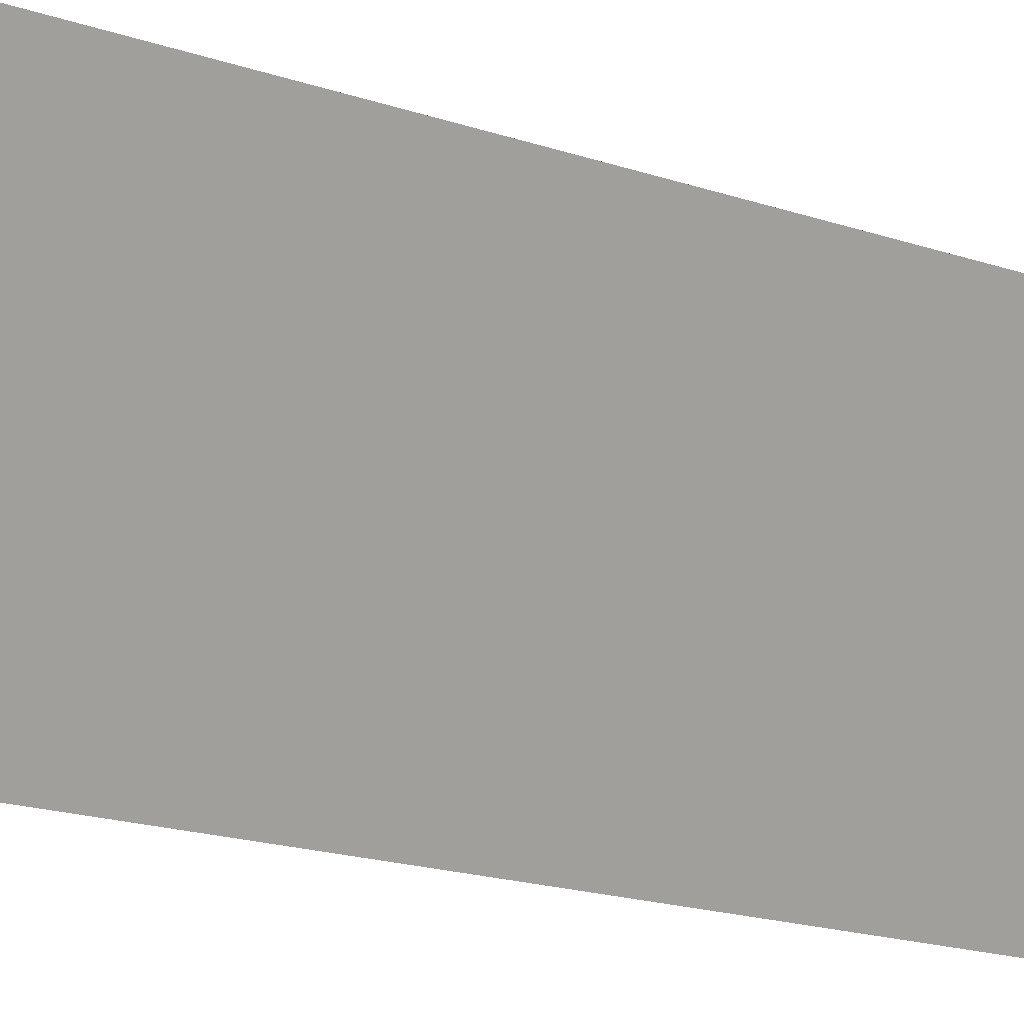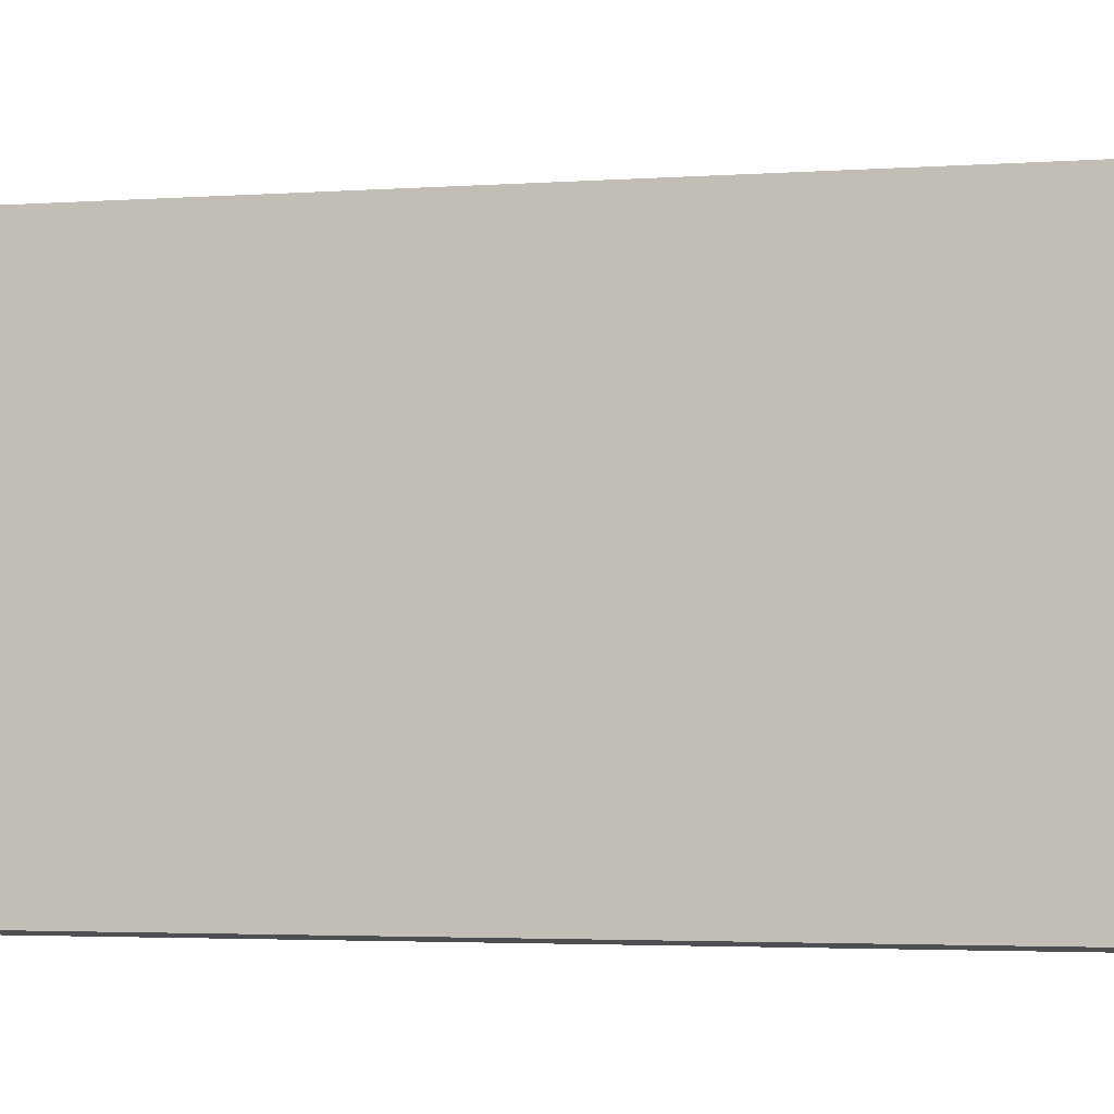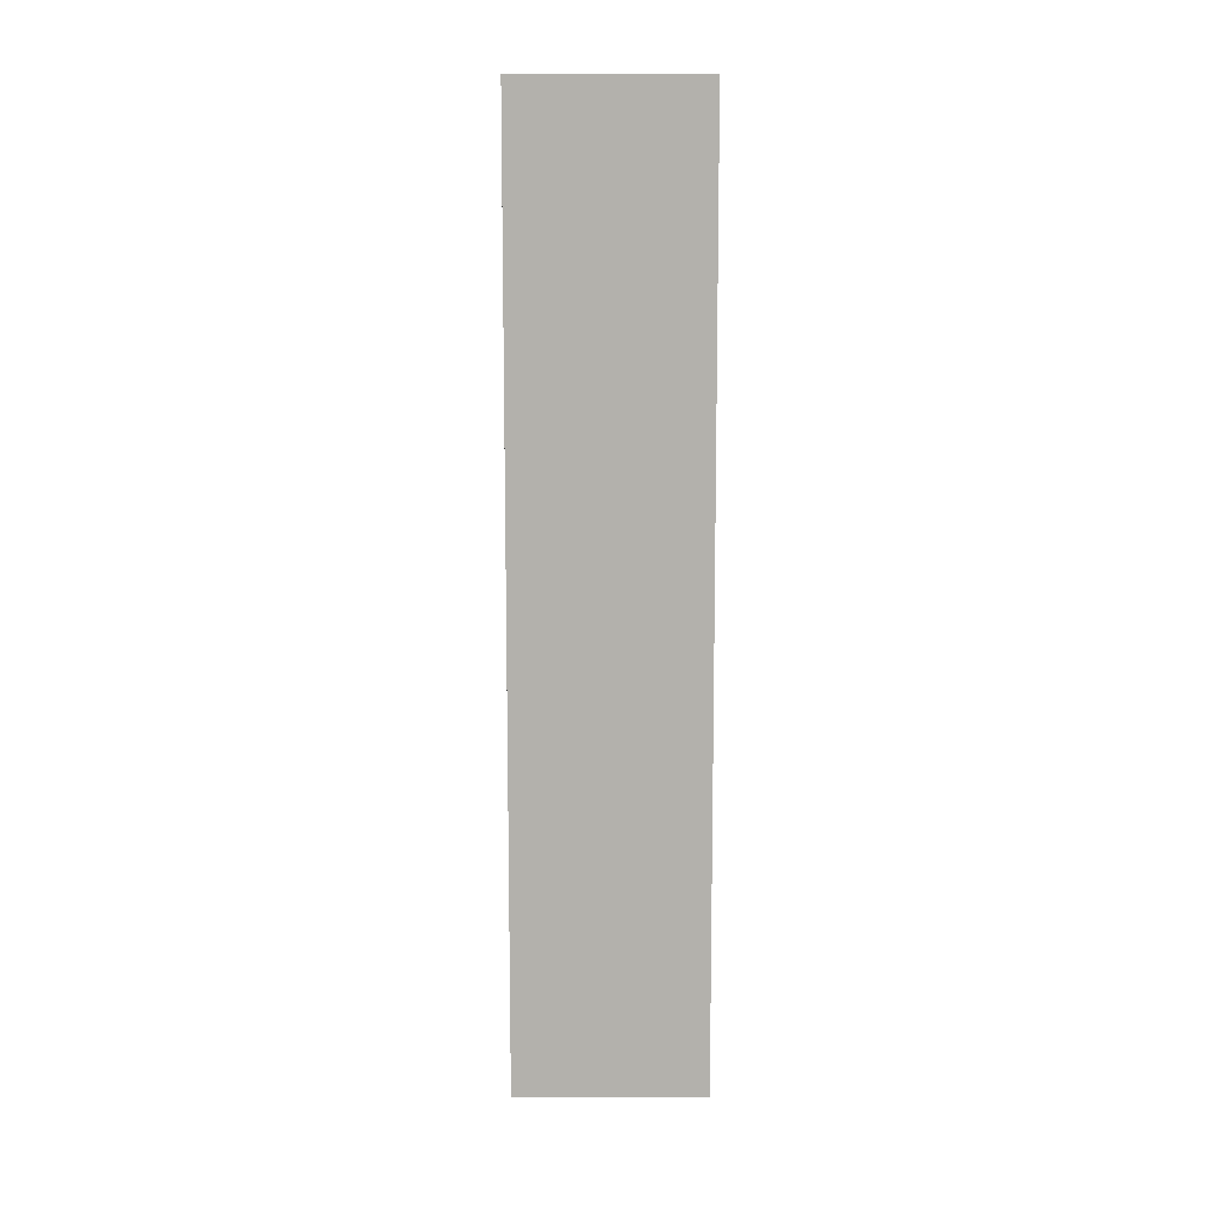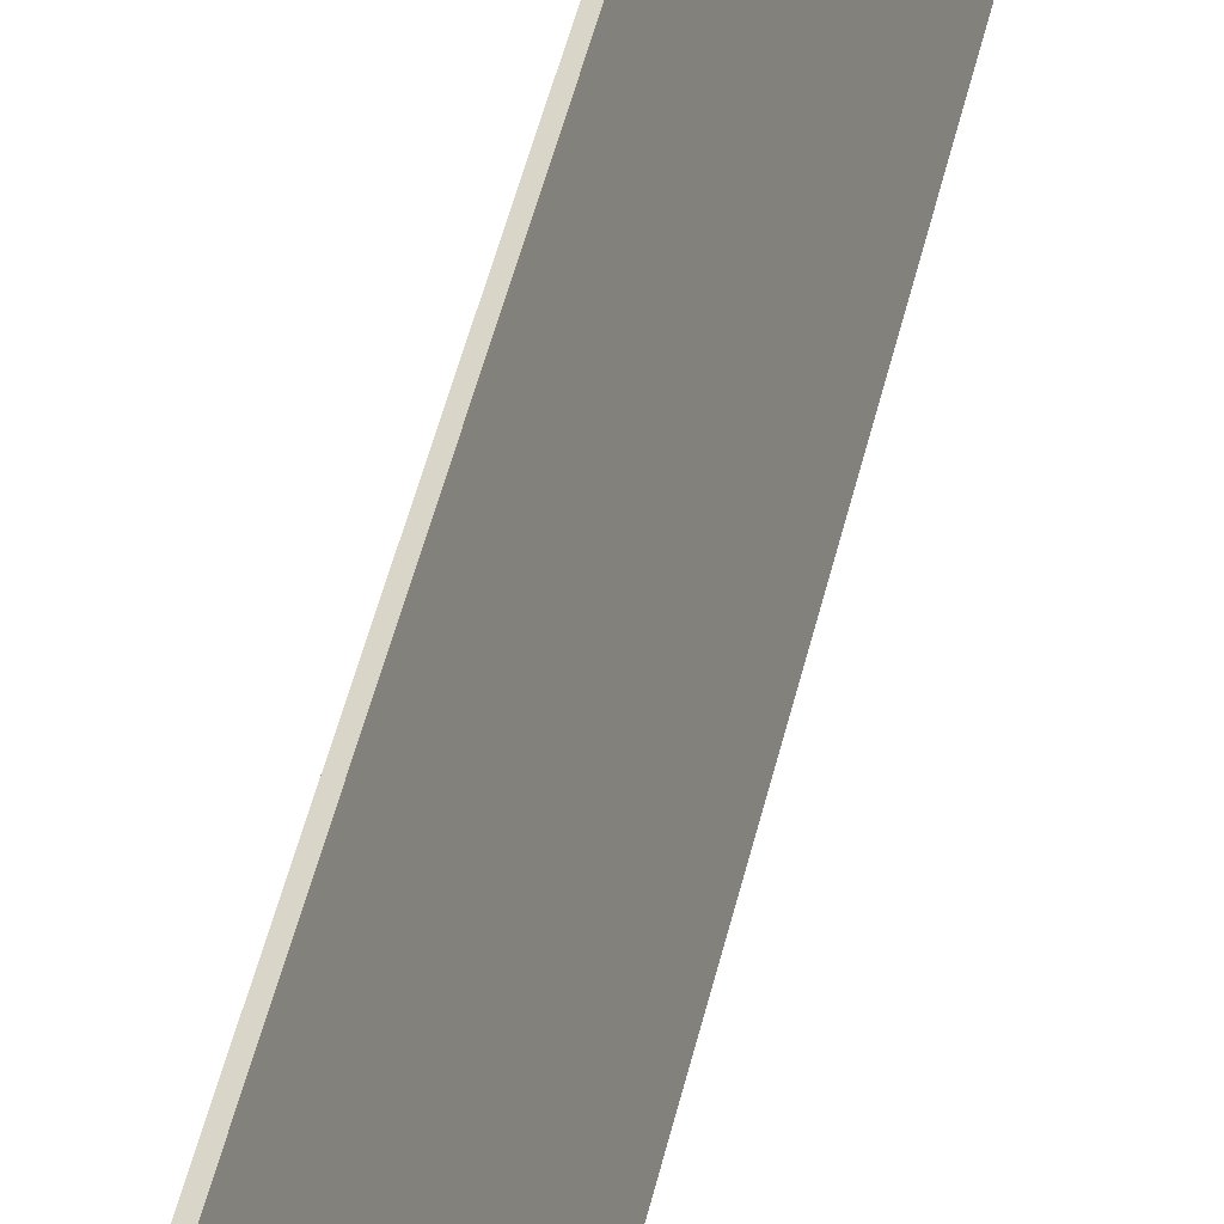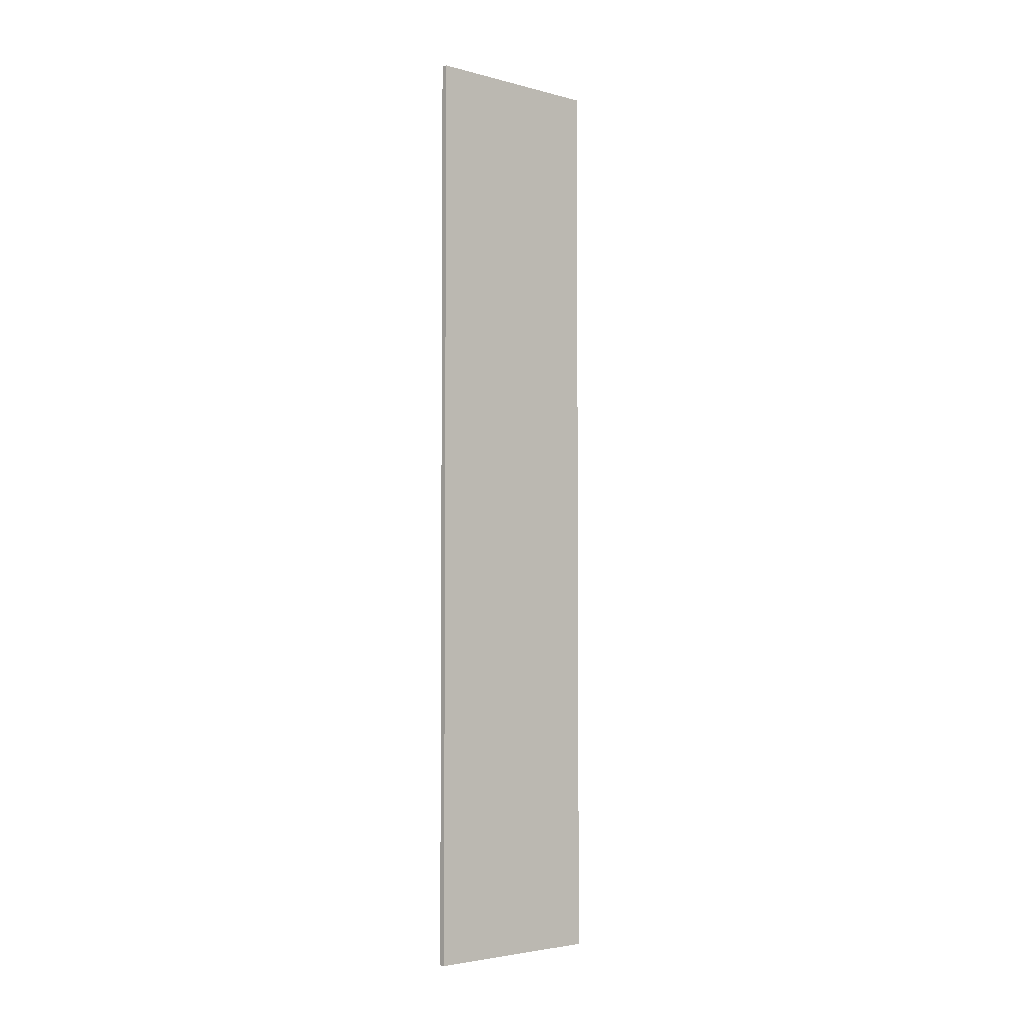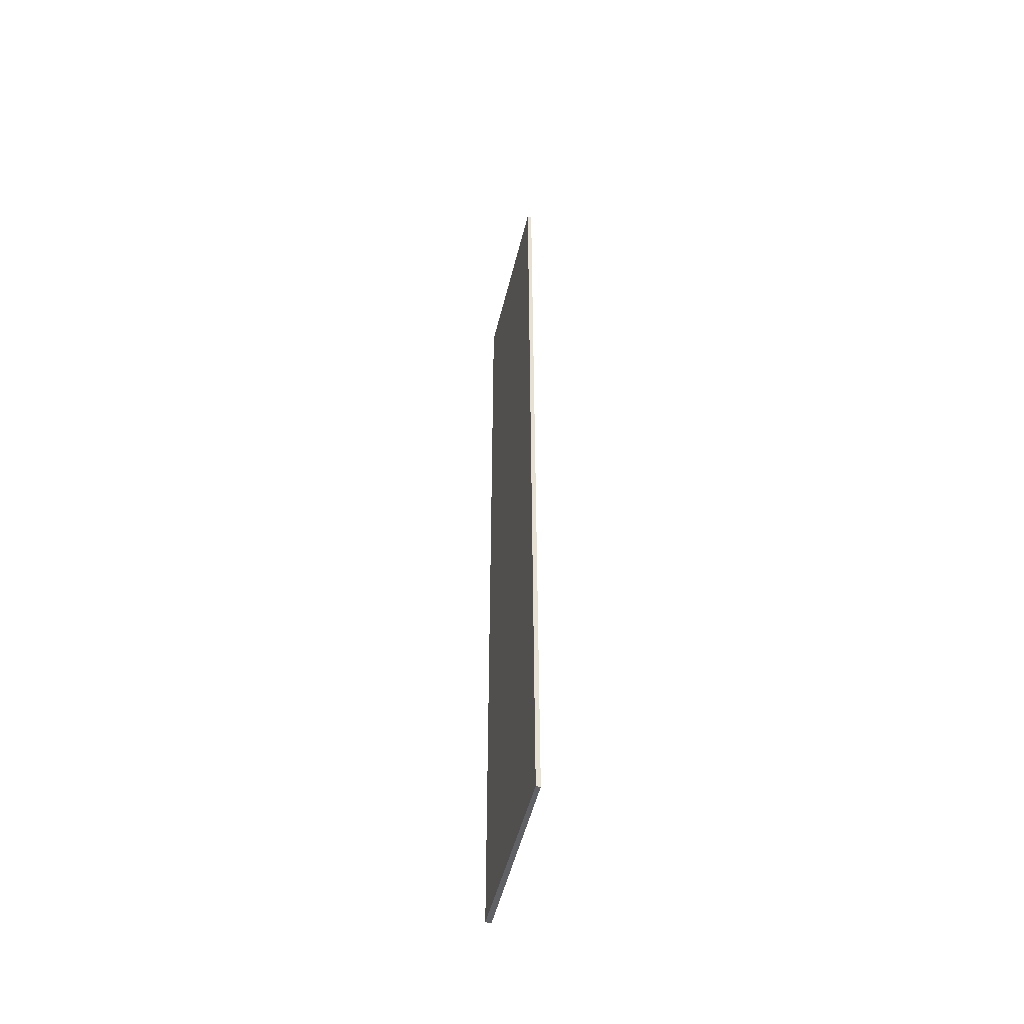
<metadata>
{"format":"obj","ext":"obj","renderer":"f3d","projection":"perspective","resolution":1024,"background":"white","views":[{"elev":-10.9,"azim":42.3,"up":"+Z"},{"elev":-1.3,"azim":-59.8,"up":"+Z"},{"elev":11.0,"azim":106.1,"up":"+Y"},{"elev":46.4,"azim":-167.4,"up":"+Z"},{"elev":-3.7,"azim":65.4,"up":"+Y"},{"elev":-50.4,"azim":-177.4,"up":"+Y"}]}
</metadata>
<code>
v  0 13.88 8.497e-16
v  0.831 13.88 2.653
v  0.062 13.88 -0.019
v  0.75 13.88 2.681
v  0.062 1.163e-18 -0.019
v  0 0 0
v  0.75 -1.642e-16 2.681
v  0.831 -1.624e-16 2.653
g defaultobject
f 1 2 3
f 2 1 4
f 5 1 3
f 1 5 6
f 6 4 1
f 4 6 7
f 7 2 4
f 2 7 8
f 8 3 2
f 3 8 5
f 8 6 5
f 6 8 7

</code>
